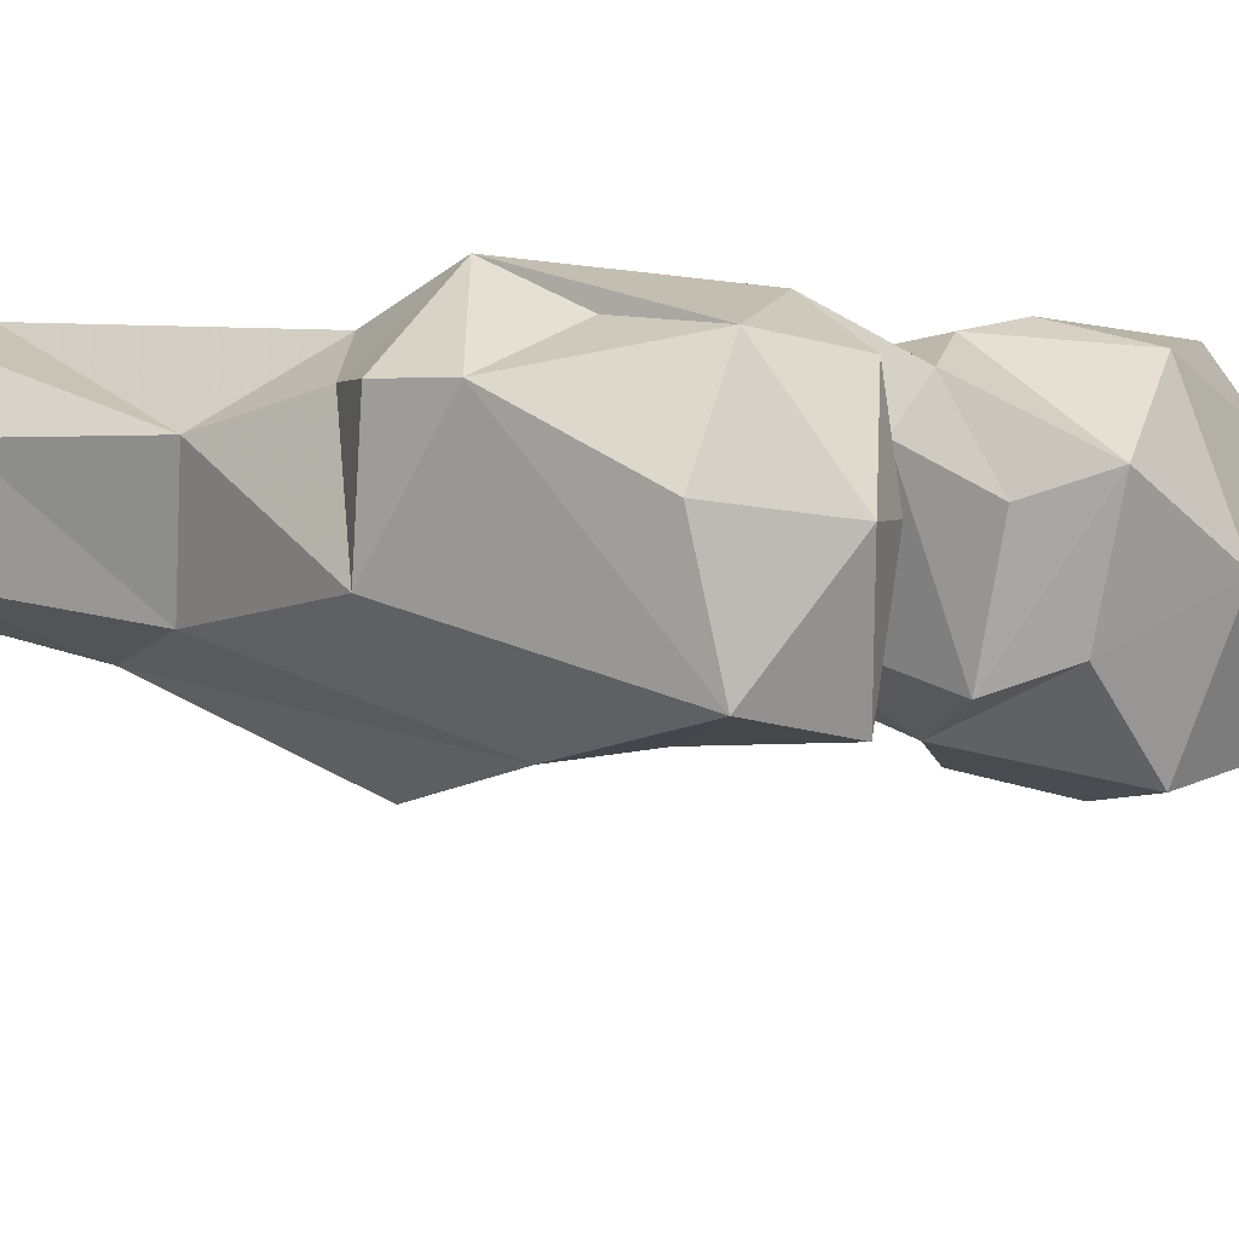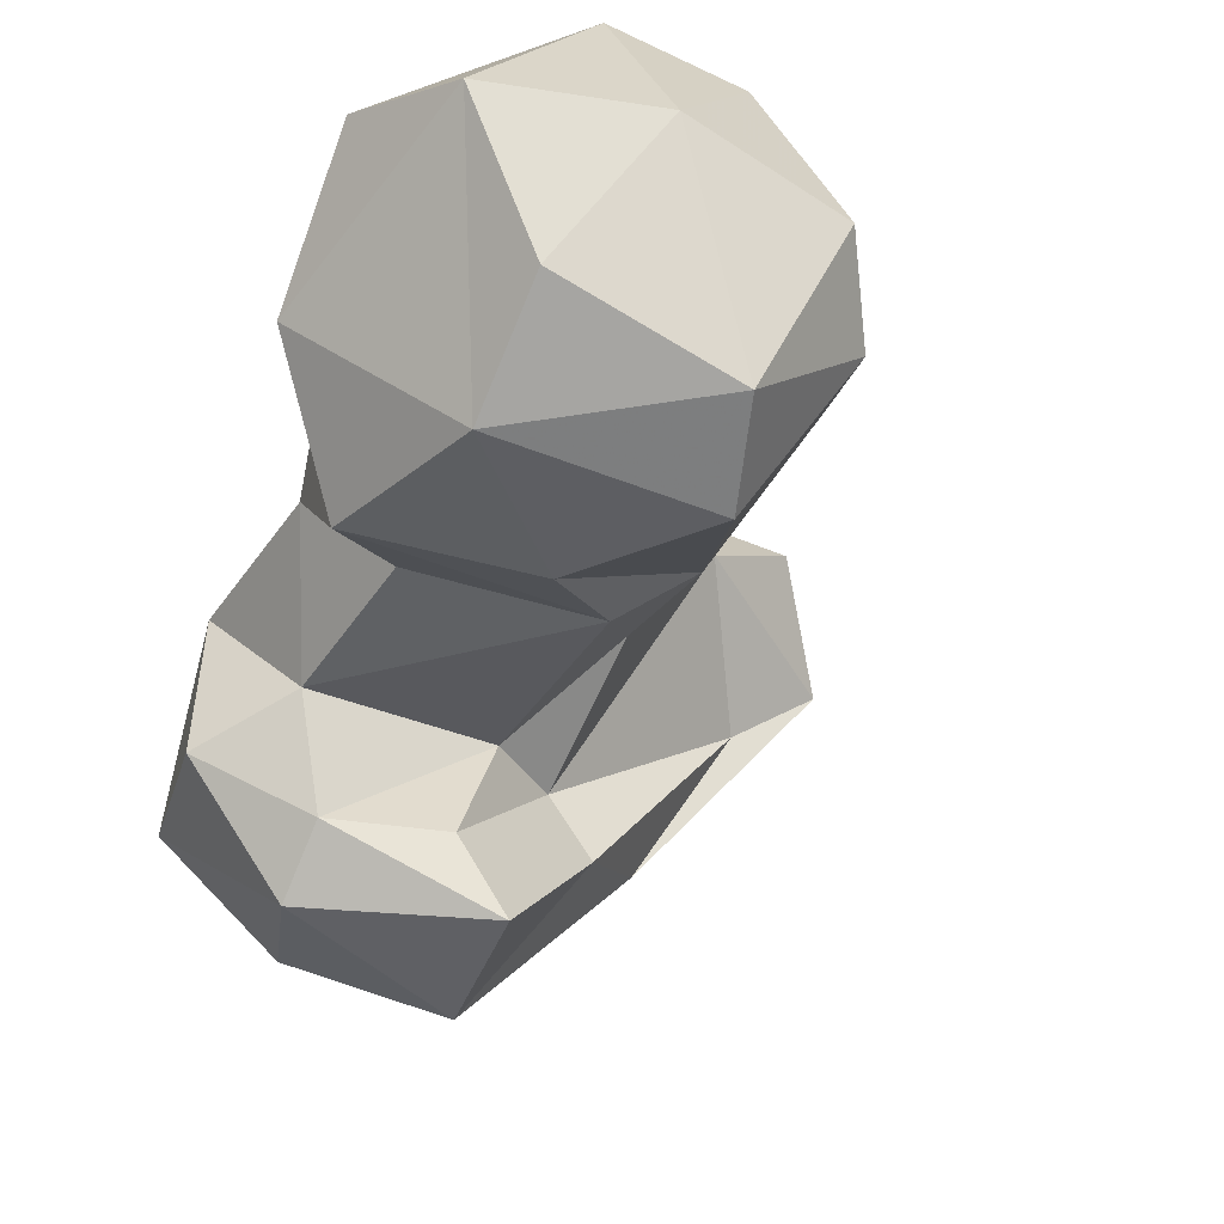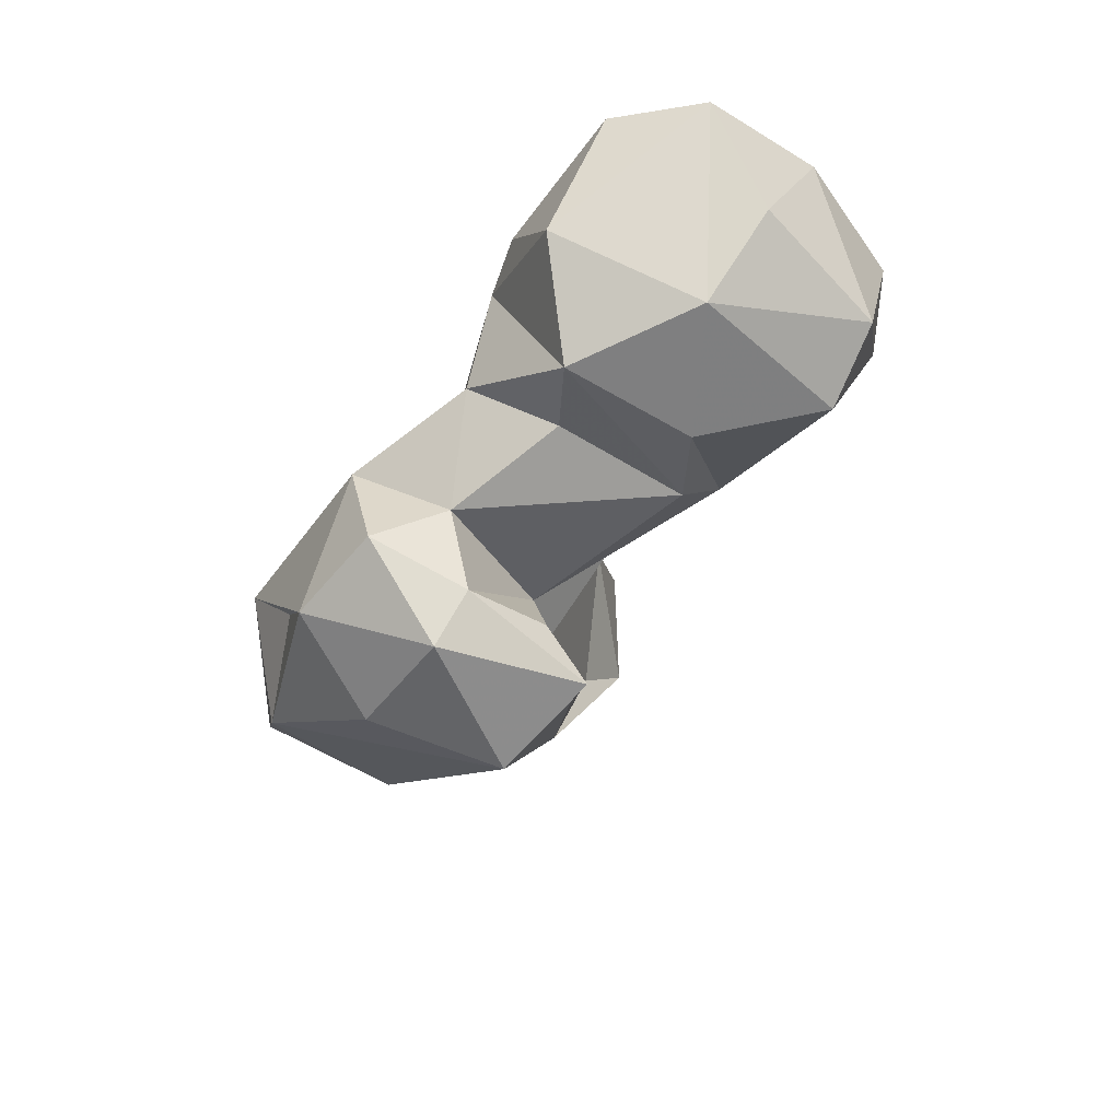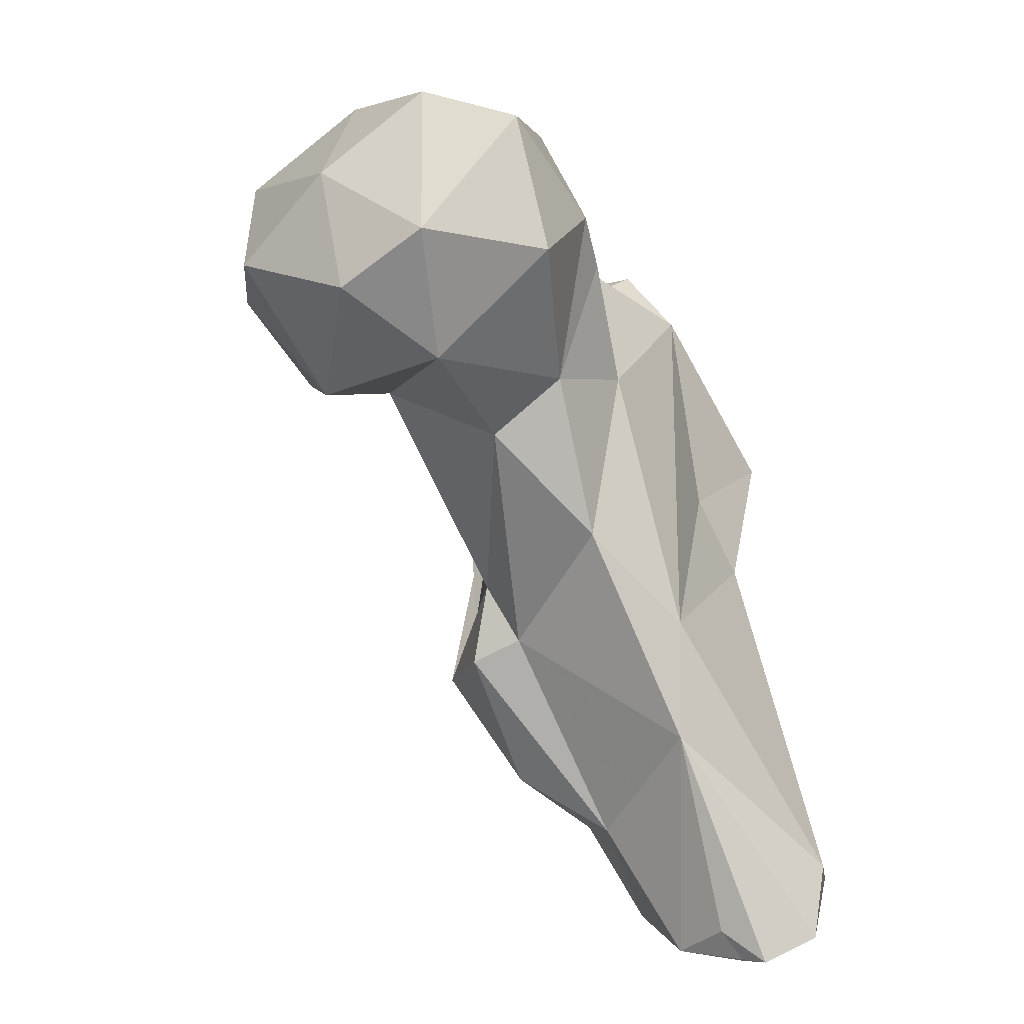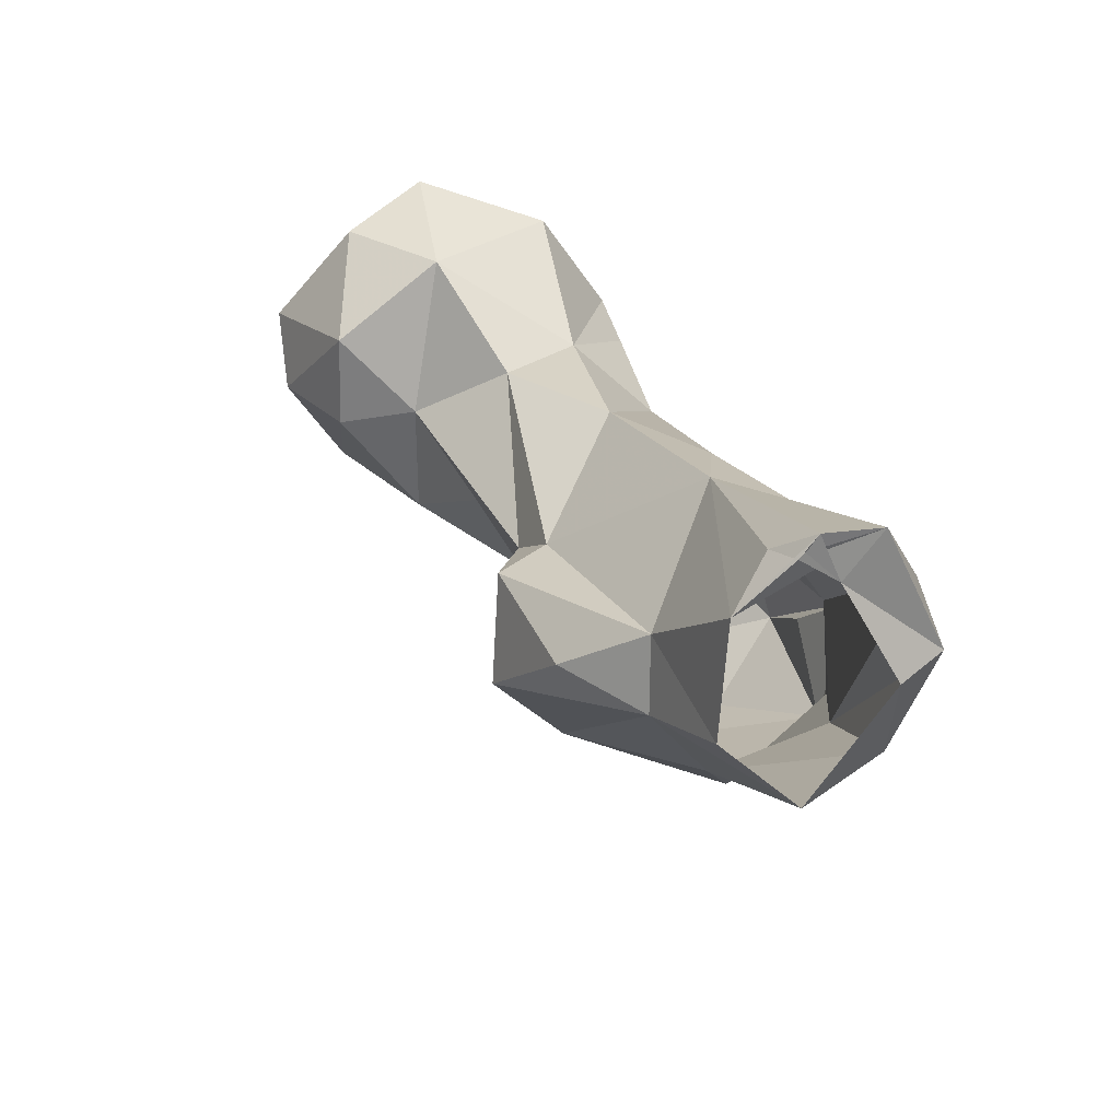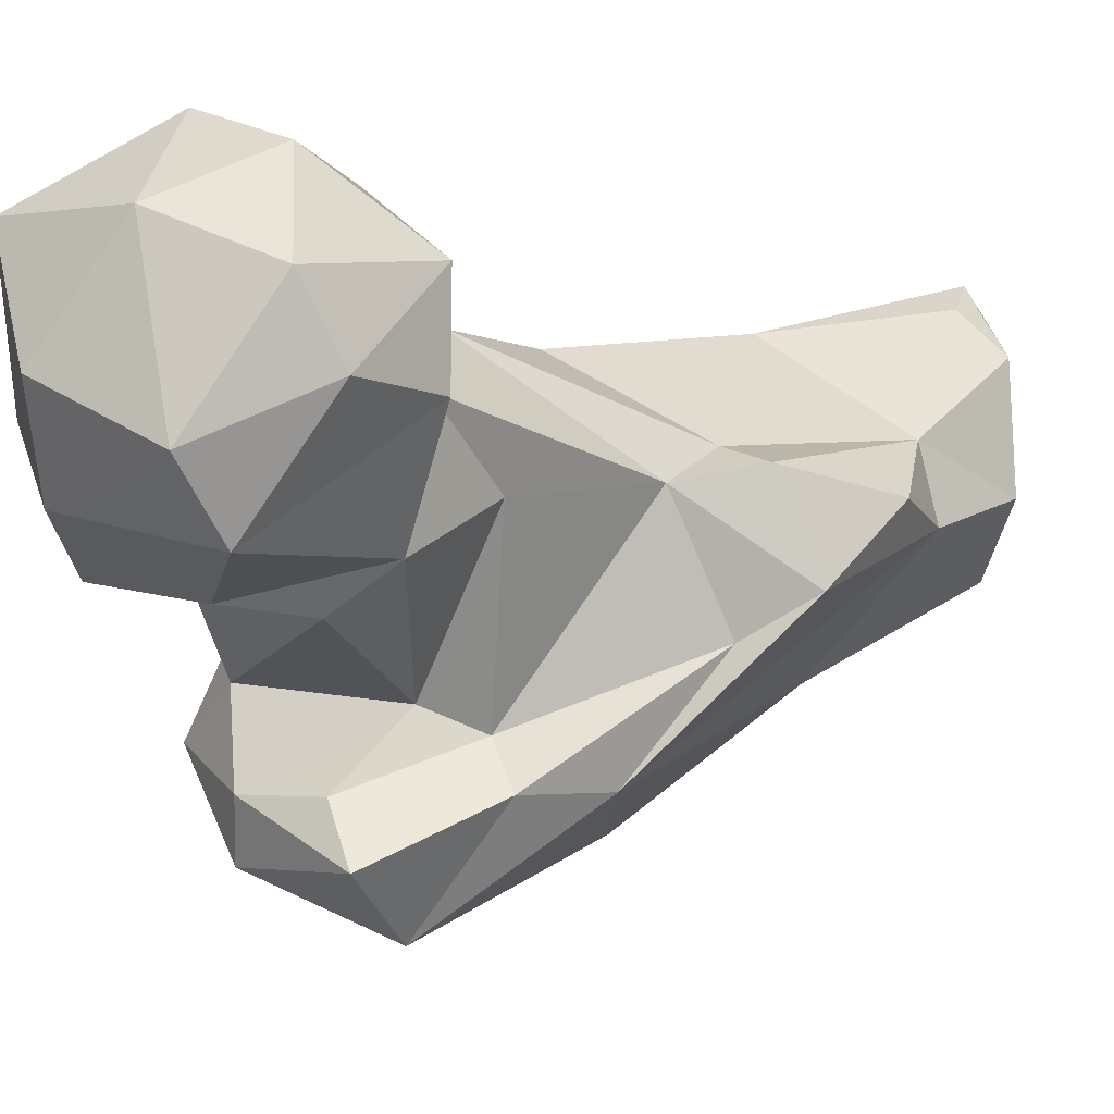
<metadata>
{"format":"obj","ext":"obj","renderer":"f3d","projection":"perspective","resolution":1024,"background":"white","views":[{"elev":-60.8,"azim":-67.3,"up":"+Y"},{"elev":-15.6,"azim":28.1,"up":"+Y"},{"elev":56.3,"azim":-2.6,"up":"+Z"},{"elev":9.2,"azim":164.2,"up":"+Z"},{"elev":-59.6,"azim":176.7,"up":"+Z"},{"elev":-9.4,"azim":71.8,"up":"+Y"}]}
</metadata>
<code>
v 62.05 178.6 -0.3115
v 73.3 187.3 0.07578
v 51.73 196.1 1.915
v 73.25 205.1 0.5895
v 60.51 209.6 2.454
v 55.53 216 4.835
v 66.05 213.1 1.194
v 65.27 214 1.458
v 63.78 216.4 1.897
v 69.15 211.7 5.711
v 80.65 181.7 14.01
v 81.12 192.2 16.74
v 45.97 197.8 7.427
v 70.88 163.6 27.92
v 50.37 179.2 12.08
v 49.69 205.3 12.23
v 73.82 205.4 34.83
v 53.53 166.7 36.55
v 100.7 170 37.3
v 92.6 182.7 23.31
v 53.77 176.1 53.96
v 100.7 184.1 43.5
v 94.21 187 47.22
v 89.61 148.2 57.73
v 95.14 164.6 45.84
v 65.2 145.5 50.48
v 72.22 200.2 51.61
v 51.51 159.9 54.19
v 97.92 181.6 54.95
v 60.1 175.8 66.17
v 48.61 151.3 58.74
v 92.2 147.3 70.51
v 85.92 198.6 65.66
v 47.16 166.7 69.35
v 87.88 154.2 71.88
v 49.92 146.5 68.16
v 78.38 187.9 87.94
v 82.21 131.3 79.83
v 100.7 196.4 81.14
v 87.16 157.4 80.34
v 104.4 177.7 75.52
v 114.4 186.3 86.7
v 63.03 169.5 94.83
v 53.35 157.2 79.43
v 90.89 197.6 89.37
v 64.11 137.9 82.96
v 93.57 138.3 89.15
v 55.86 149.5 91.87
v 88.58 146.8 90.52
v 73.84 140.1 97.19
v 113.5 169 88.95
v 107.6 163.3 95.93
v 112.2 208.1 93.89
v 125.9 183.3 87.82
v 126.2 197.1 87.86
v 78.46 147.8 98.49
v 65.66 154.7 101.6
v 76.46 160.3 98.69
v 135.3 182.6 100.4
v 127 166.3 109.9
v 82.98 191.2 105.7
v 126.1 208 104.1
v 91.19 168.1 106.1
v 108.4 164.2 107.8
v 79.07 176.7 103.7
v 137.2 192.4 106.6
v 96.27 209.4 109.1
v 115.8 213.5 112.4
v 91.88 168.4 118
v 86 194.7 113.1
v 132.5 174.8 117
v 127.1 199.9 119.9
v 110.2 172.5 125.1
v 90.35 185.6 125.1
v 98.96 202.2 128
v 118.9 184.3 129.1
v 112.6 201.3 131.3
f 73 76 77
f 74 77 75
f 72 77 76
f 68 75 77
f 70 74 75
f 67 75 68
f 67 70 75
f 60 71 73
f 61 74 70
f 60 73 64
f 69 73 74
f 66 72 71
f 62 68 72
f 63 69 65
f 62 72 66
f 52 64 69
f 52 69 63
f 45 70 67
f 55 62 66
f 37 65 61
f 55 66 59
f 45 67 53
f 50 56 57
f 37 43 65
f 43 57 58
f 54 59 60
f 51 64 52
f 43 58 65
f 52 63 58
f 37 61 45
f 40 52 58
f 47 49 56
f 5 7 8
f 46 50 48
f 19 22 29
f 43 48 57
f 1 14 15
f 42 55 54
f 34 48 43
f 3 15 13
f 40 51 52
f 56 58 57
f 36 46 48
f 39 53 42
f 41 42 51
f 11 24 14
f 32 49 47
f 38 50 46
f 40 56 49
f 73 77 74
f 36 48 44
f 53 68 62
f 32 35 49
f 33 45 39
f 33 37 45
f 27 30 43
f 17 33 23
f 24 32 38
f 29 42 41
f 48 50 57
f 35 41 40
f 23 33 39
f 36 38 46
f 31 36 34
f 29 41 35
f 71 72 76
f 51 60 64
f 28 31 34
f 27 37 33
f 7 10 8
f 26 36 31
f 39 45 53
f 21 28 34
f 61 69 74
f 24 38 26
f 61 65 69
f 25 29 35
f 53 62 55
f 25 35 32
f 24 25 32
f 26 31 28
f 4 9 7
f 2 4 12
f 12 22 20
f 7 9 10
f 19 29 25
f 18 28 21
f 21 30 27
f 34 36 44
f 3 13 5
f 22 23 29
f 14 18 15
f 42 54 51
f 27 43 37
f 54 55 59
f 17 27 33
f 18 26 28
f 32 47 38
f 19 20 22
f 12 17 23
f 59 71 60
f 51 54 60
f 16 18 21
f 16 27 17
f 6 16 17
f 1 2 11
f 42 53 55
f 5 6 7
f 13 15 18
f 23 39 29
f 71 76 73
f 13 18 16
f 14 26 18
f 11 20 19
f 5 13 6
f 12 23 22
f 11 12 20
f 59 66 71
f 40 58 56
f 26 38 36
f 6 17 9
f 2 12 11
f 68 77 72
f 5 8 9
f 1 11 14
f 4 17 12
f 9 17 10
f 30 34 43
f 40 41 51
f 16 21 27
f 1 15 3
f 35 40 49
f 6 9 8
f 14 24 26
f 64 73 69
f 4 7 6
f 58 63 65
f 4 8 10
f 34 44 48
f 21 34 30
f 11 19 24
f 45 61 70
f 53 67 68
f 19 25 24
f 38 47 50
f 6 13 16
f 4 6 8
f 47 56 50
f 4 10 17
f 29 39 42

</code>
